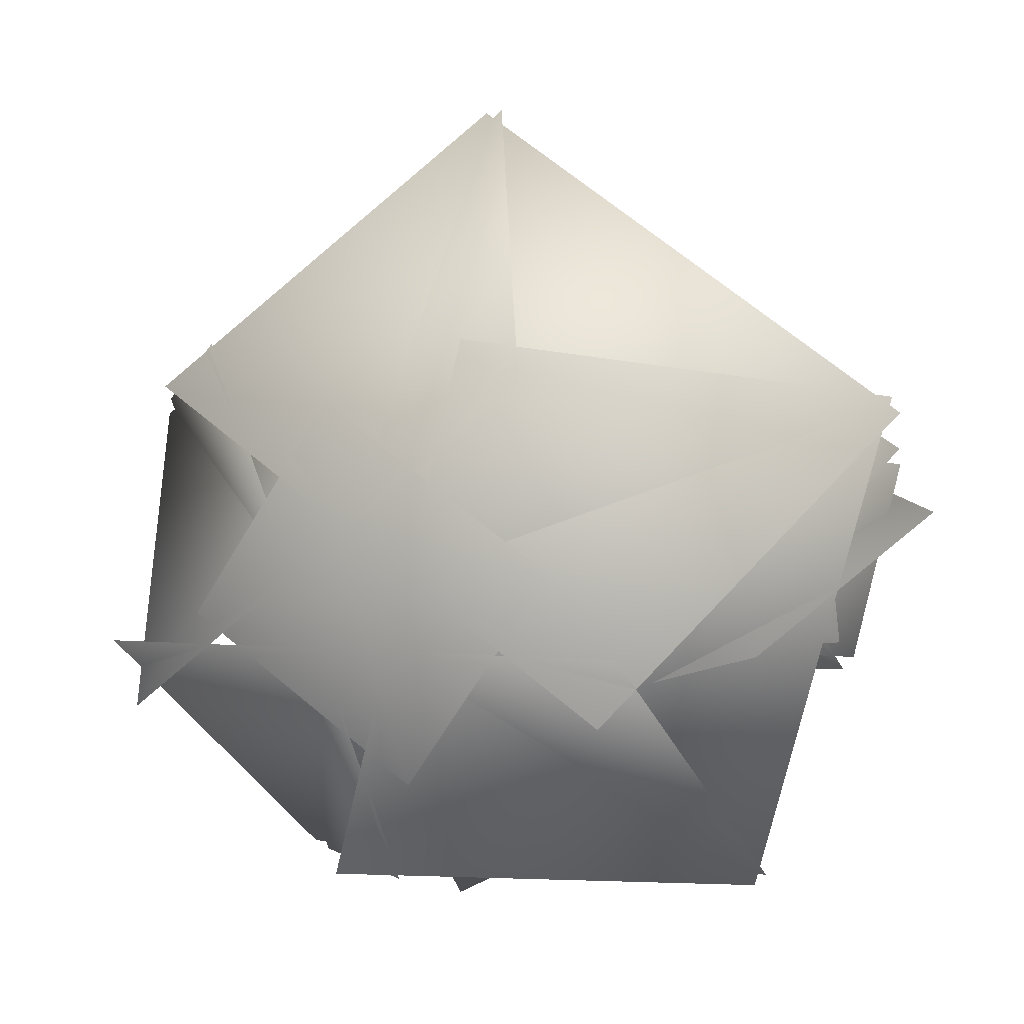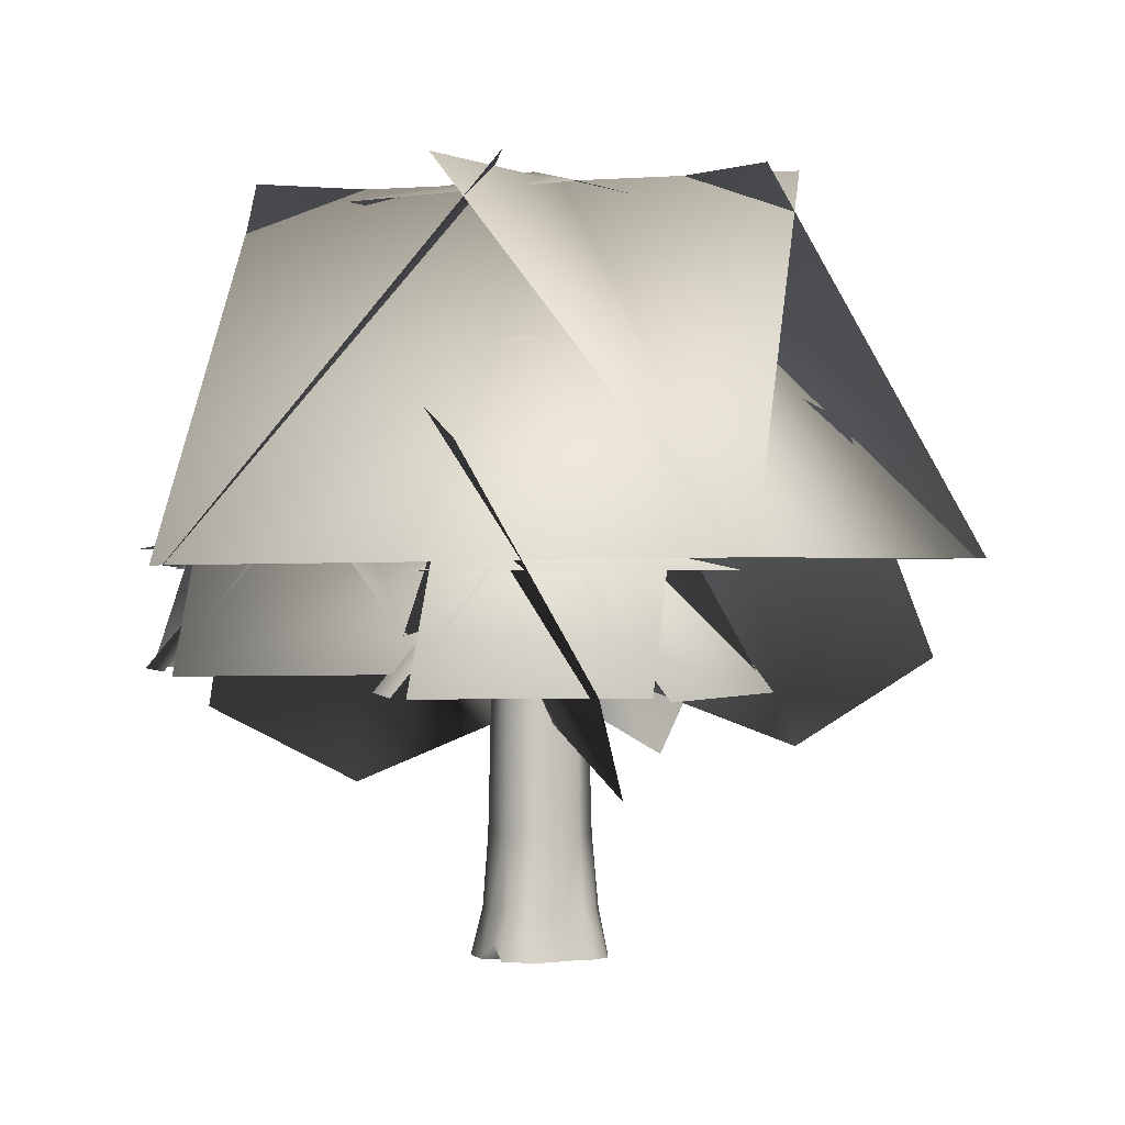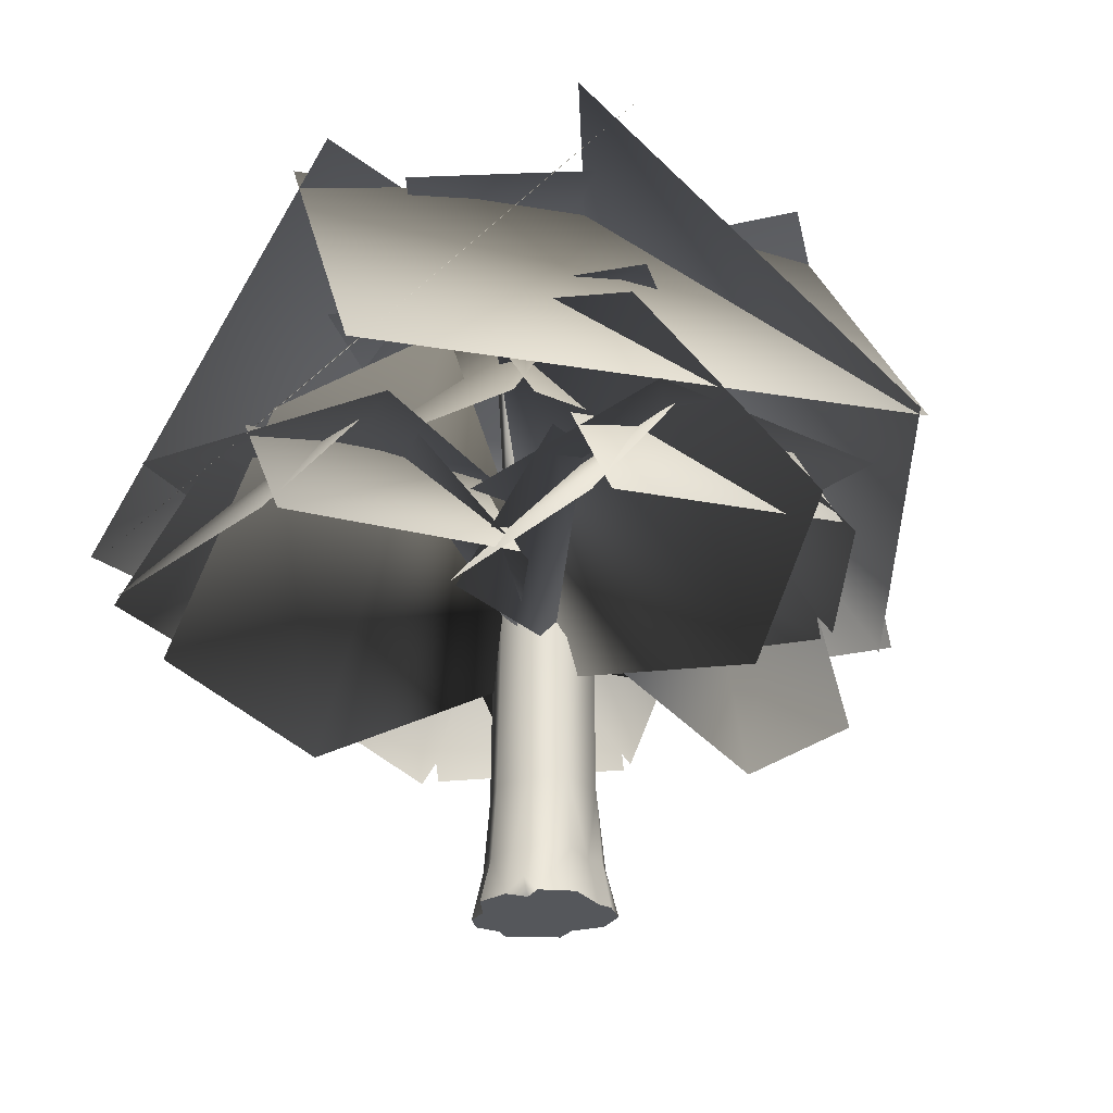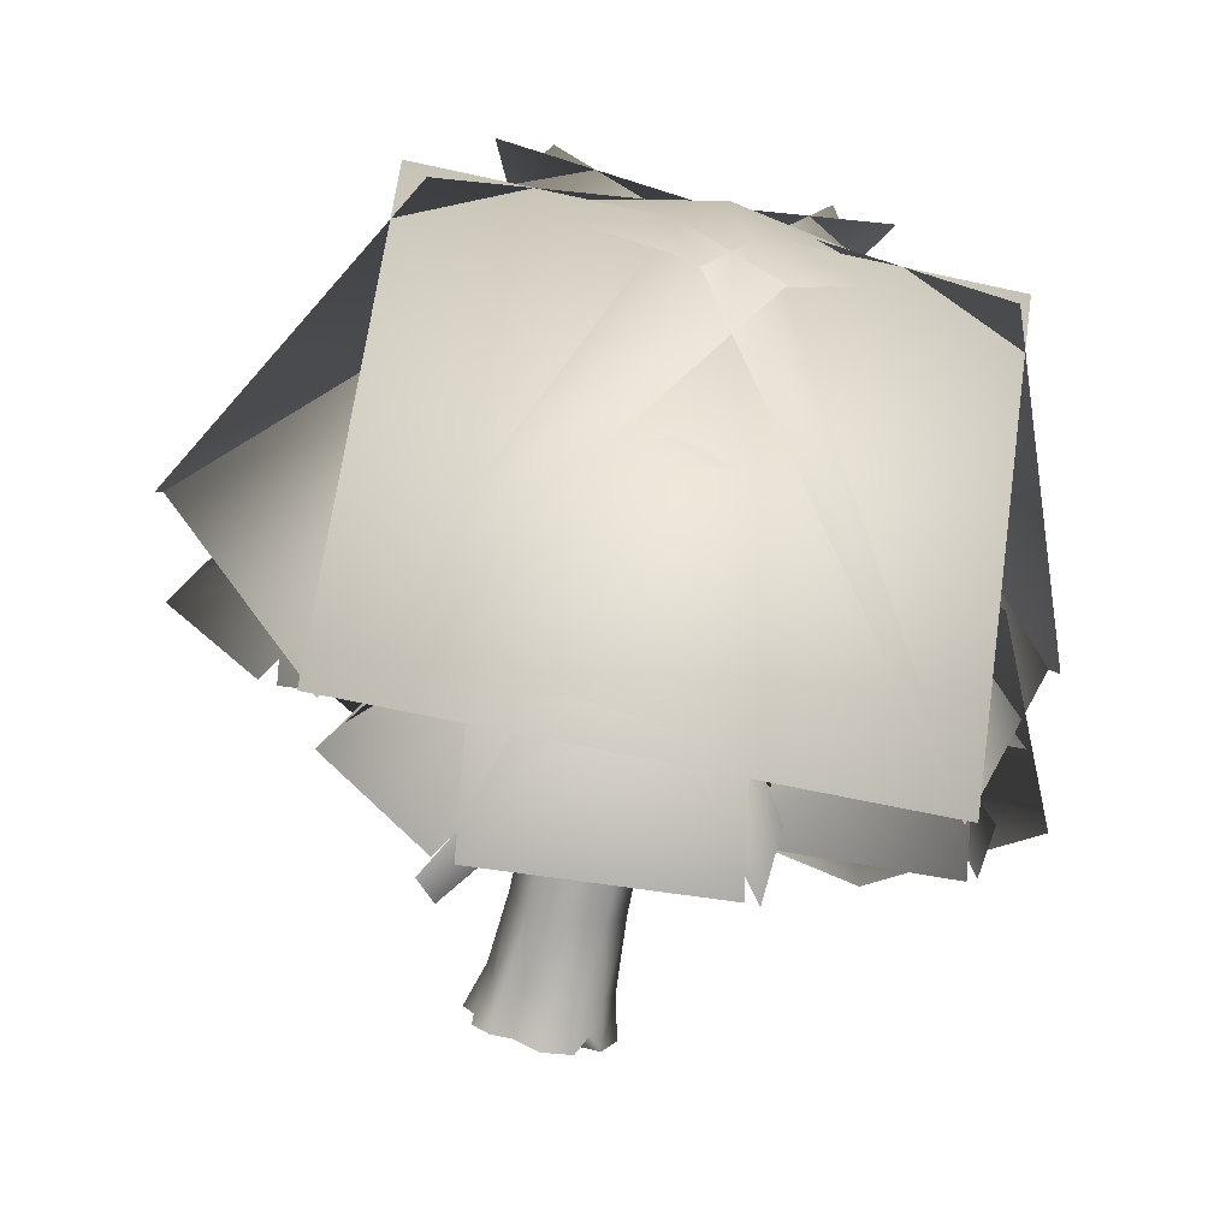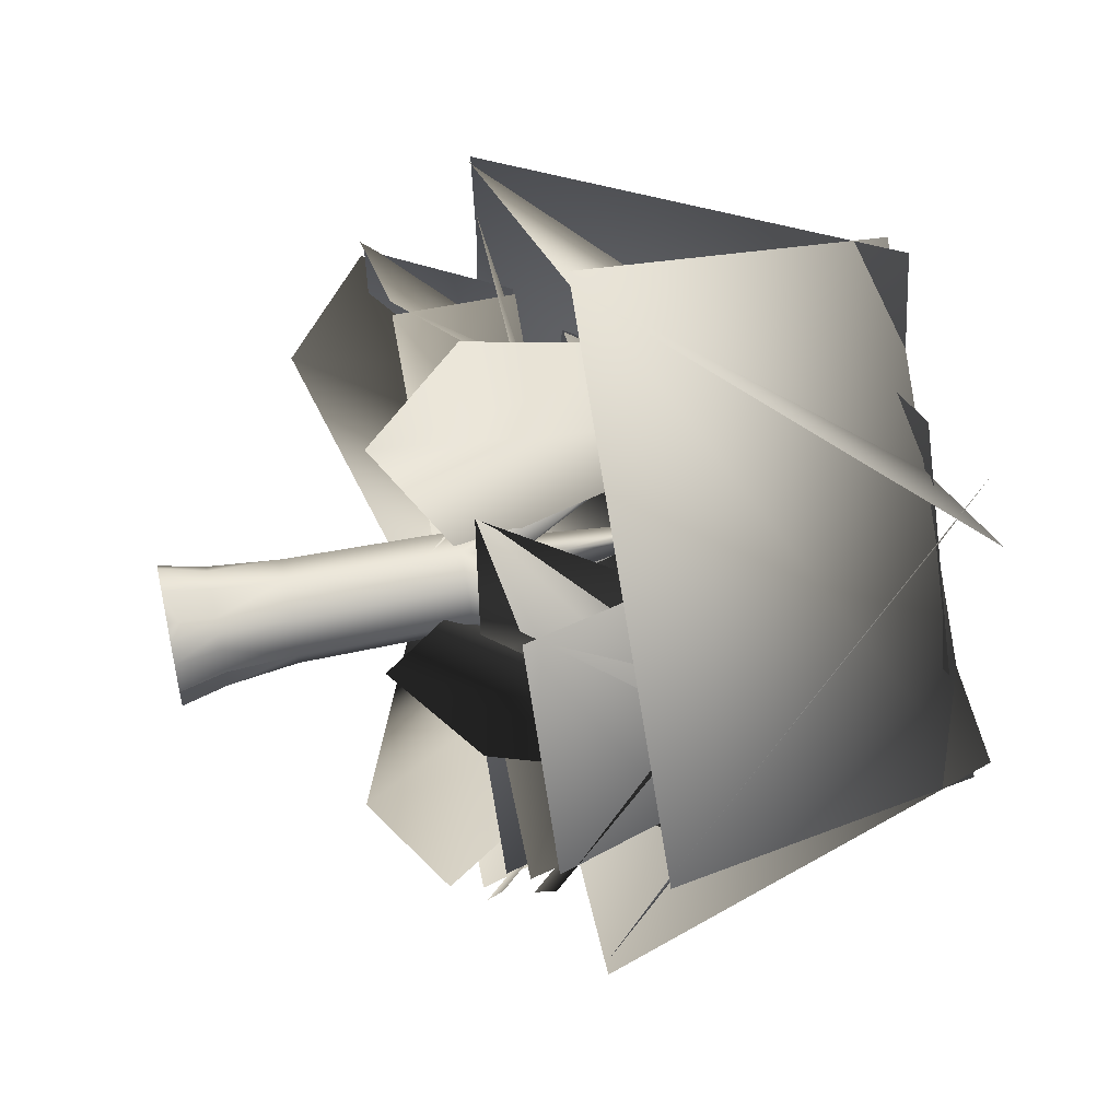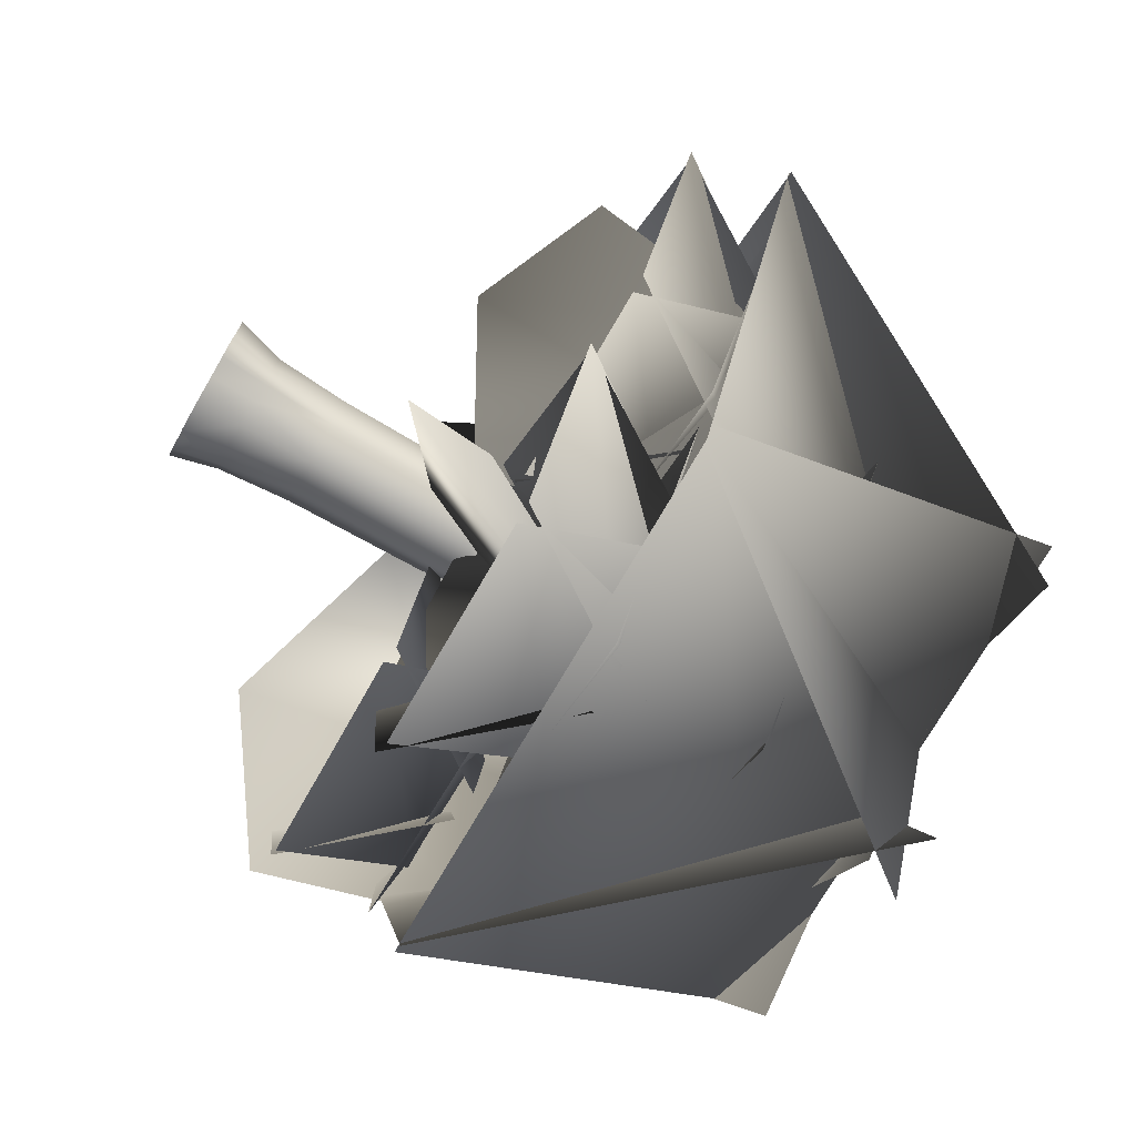
<metadata>
{"format":"obj","ext":"obj","renderer":"f3d","projection":"perspective","resolution":1024,"background":"white","views":[{"elev":8.9,"azim":-154.5,"up":"+Z"},{"elev":-0.7,"azim":-92.5,"up":"+Y"},{"elev":-26.8,"azim":-120.9,"up":"+Y"},{"elev":-74.7,"azim":167.7,"up":"+Z"},{"elev":53.3,"azim":77.4,"up":"+Z"},{"elev":-76.0,"azim":60.3,"up":"+Z"}]}
</metadata>
<code>
g p028v001_h
v -0.1333 1.845 -0.05844
v -0.4405 2.406 -0.3817
v -0.382 2.422 -0.3812
v -0.2615 1.763 -0.0568
v -0.02827 1.637 0.1243
v -0.246 1.37 0.01167
v -0.2228 1.703 -0.1878
v -0.4269 2.368 -0.4253
v -0.1661 1.367 -0.1291
v -0.1674 0.5605 -0.1312
v -0.2599 0.5605 0.01028
v -0.2348 0.2195 -0.1167
v -0.1788 0.222 -0.1497
v -0.2055 0.07703 -0.1846
v -0.2704 0 -0.1508
v -0.1706 0 -0.1416
v -0.2871 0.2186 0.009405
v -0.3392 0 0.001513
v -0.1954 0.2202 0.1497
v -0.2432 0 0.1749
v -0.1961 0.2207 0.2224
v -0.233 0 0.2444
v -0.145 0 0.338
v -0.1734 0.5605 0.2077
v -0.1204 0.2162 0.2874
v -0.003666 0.2207 0.3059
v -0.00584 0 0.3497
v -0.1609 1.374 0.206
v 0.00562 1.367 0.2553
v -0.1905 1.602 0.2392
v 0.001277 0.5605 0.2758
v 0.1228 0.06502 0.2726
v 0.1165 0 0.2544
v 0.2198 0 0.2561
v 0.1143 0.2197 0.2406
v 0.193 0.2191 0.225
v 0.2656 0 0.1546
v 0.1736 0.5605 0.2022
v 0.2221 0.2116 0.1381
v 0.2552 0.5605 0.0398
v 0.2796 0.2212 0.04388
v 0.3432 0 0.04582
v 0.2911 0 -0.0158
v 0.162 1.367 0.192
v 0.1726 1.58 0.1664
v 0.2413 0.2187 -0.006623
v 0.2484 0.2201 -0.1067
v 0.2952 0 -0.1359
v 0.2158 0 -0.2028
v -0.02827 1.637 0.1243
v 0.1032 1.705 0.02653
v 0.5241 2.456 0.05356
v 0.567 2.446 0.09841
v 0.5913 2.41 0.05227
v 0.2448 1.371 0.02825
v 0.5706 2.456 0.009754
v 0.1887 0.2207 -0.1614
v 0.1142 0 -0.203
v 0.1725 0.5605 -0.1396
v 0.1647 1.369 -0.1366
v 0.2115 1.526 -0.1129
v 0.1073 0.2194 -0.1812
v 0.1032 1.705 0.02653
v 0.5241 2.456 0.05356
v 0.03109 1.554 -0.09428
v -0.02827 1.637 0.1243
v -0.005046 1.367 -0.189
v -0.007389 0.2189 -0.2316
v -0.007108 0 -0.2871
v -0.1525 0 -0.2435
v -0.005135 0.5605 -0.2065
v -0.1318 0.2159 -0.199
v -0.1788 0.222 -0.1497
v -0.2055 0.07703 -0.1846
v -0.1706 0 -0.1416
v -0.1674 0.5605 -0.1312
v -0.1661 1.367 -0.1291
v -0.2228 1.703 -0.1878
v -0.09228 1.745 -0.2188
v -0.4269 2.368 -0.4253
v 0.03109 1.554 -0.09428
v -0.376 2.4 -0.4352
v -0.1333 1.845 -0.05844
v -0.02827 1.637 0.1243
v -0.382 2.422 -0.3812
v -0.02827 1.637 0.1243
v -0.3341 2.419 0.4572
v -0.3254 2.43 0.4094
v -0.06336 1.617 0.2725
v -0.3827 2.404 0.4449
v -0.3515 2.366 0.376
v -0.2003 1.637 0.1106
v -0.02827 1.637 0.1243
v -0.3254 2.43 0.4094
v 0.567 2.446 0.09841
v 0.5241 2.456 0.05356
v 0.5706 2.456 0.009754
v 0.5913 2.41 0.05227
v -0.3341 2.419 0.4572
v -0.3515 2.366 0.376
v -0.3254 2.43 0.4094
v -0.3827 2.404 0.4449
v -0.4405 2.406 -0.3817
v -0.376 2.4 -0.4352
v -0.382 2.422 -0.3812
v -0.4269 2.368 -0.4253
v 0.3432 0 0.04582
v 0.2911 0 -0.0158
v 0.2656 0 0.1546
v -0.2432 0 0.1749
v 0.1165 0 0.2544
v 0.2198 0 0.2561
v -0.00584 0 0.3497
v -0.233 0 0.2444
v -0.145 0 0.338
v 0.1142 0 -0.203
v 0.2158 0 -0.2028
v 0.2952 0 -0.1359
v -0.1706 0 -0.1416
v -0.3392 0 0.001513
v -0.2704 0 -0.1508
v -0.007108 0 -0.2871
v -0.1525 0 -0.2435
v -0.03329 1.128 0.04323
v -1.251 0.7962 0.3408
v -0.6095 2.627 -0.6163
v -1.439 2.316 -0.3727
v -1.966 1.256 0.1989
v 0.1237 1.296 -0.02393
v 0.8697 0.879 0.6641
v 0.9633 2.487 -0.2034
v 1.446 2.132 0.291
v 1.5 1.184 0.8682
v -0.03915 1.21 0.1363
v 0.57 0.7666 -0.8316
v -0.3849 2.572 -0.7127
v 0.06231 2.19 -1.352
v 0.6767 1.128 -1.554
v -0.06767 1.381 0.1452
v 0.1081 0.9573 1.241
v -0.0841 2.861 0.7263
v 0.04066 2.486 1.469
v 0.1718 1.373 1.909
v -1.954 1.818 0.7488
v -1.171 3.553 -0.4789
v 0.9744 3.579 0.9081
v 0.1908 1.844 2.136
v 0.108 1.844 2.151
v -0.8031 3.572 1.005
v 1.179 3.562 -0.6068
v 2.09 1.834 0.5399
v 2.08 1.835 0.6235
v 0.7217 3.58 1.114
v -0.1984 3.547 -1.269
v 1.159 1.802 -1.76
v 1.236 1.803 -1.724
v 1.296 3.566 -0.303
v -1.254 3.556 -0.1642
v -1.315 1.793 -1.585
v -1.258 1.792 -1.646
v 0.1268 3.549 -1.287
v -0.5296 3.575 1.182
v -1.914 1.819 0.8227
v 0.3589 1.319 0.02804
v -0.04759 2.009 -0.359
v 0.715 2.02 -1.15
v 1.121 1.331 -0.7632
v -0.7074 1.315 -0.4592
v -0.465 2.004 -0.9653
v 0.5232 2.016 -0.4846
v 0.2808 1.326 0.02161
v 0.5509 1.317 -1.847
v 0.6523 2.006 -1.295
v -0.4297 2.017 -1.103
v -0.5311 1.328 -1.655
v -0.5995 1.309 -1.612
v -0.04316 1.998 -1.538
v -0.1951 2.01 -0.4496
v -0.7514 1.32 -0.5237
v 1.157 1.307 -0.853
v 0.6634 1.996 -0.586
v 0.1465 2.008 -1.556
v 0.6402 1.319 -1.823
v 1.267 1.396 1.27
v 0.8895 2.014 0.938
v 1.544 2.024 0.2023
v 1.922 1.406 0.5342
v 0.2951 1.392 0.8719
v 0.4941 2.01 0.41
v 1.396 2.02 0.8051
v 1.197 1.402 1.267
v 1.372 1.394 -0.4161
v 1.483 2.011 0.07455
v 0.5207 2.022 0.285
v 0.4102 1.404 -0.2056
v 0.3505 1.387 -0.1643
v 0.8513 2.004 -0.1178
v 0.7542 2.015 0.8621
v 0.2534 1.397 0.8156
v 1.95 1.385 0.4526
v 1.518 2.003 0.7093
v 1.02 2.013 -0.1405
v 1.453 1.395 -0.3973
v -0.03079 1.244 0.267
v -0.5075 1.884 0.4763
v -0.9114 1.894 -0.4595
v -0.4347 1.255 -0.6688
v -0.8295 1.24 1.005
v -1.176 1.879 0.6163
v -0.4106 1.89 -0.05709
v -0.06426 1.251 0.3316
v -1.567 1.242 -0.5688
v -1.058 1.881 -0.4579
v -1.281 1.892 0.5367
v -1.79 1.252 0.4258
v -1.777 1.235 0.4998
v -1.515 1.874 0.05035
v -0.6378 1.885 0.57
v -0.9005 1.245 1.019
v -0.4989 1.233 -0.7313
v -0.4472 1.872 -0.2133
v -1.462 1.883 -0.1183
v -1.514 1.243 -0.6363
v 0.6014 2.026 1.056
v 0.03209 2.924 0.7218
v 0.6937 2.939 -0.389
v 1.263 2.041 -0.05454
v -0.7506 2.02 0.7837
v -0.6085 2.918 0.1389
v 0.6523 2.933 0.4249
v 0.5102 2.035 1.07
v 0.319 2.022 -1.144
v 0.583 2.92 -0.5385
v -0.6051 2.935 -0.02878
v -0.8692 2.037 -0.634
v -0.9359 2.013 -0.566
v -0.2787 2.91 -0.6301
v -0.1611 2.925 0.6575
v -0.8183 2.027 0.7216
v 1.28 2.01 -0.1669
v 0.7857 2.908 0.2712
v -0.06621 2.923 -0.7013
v 0.4278 2.025 -1.139
v 0.05894 2.762 -1.107
v 1.2 2.775 0.05595
v 0.06312 3.004 -0.003666
v -1.072 2.764 -0.06076
v 0.06901 2.777 1.102
v -1.663 1.769 -0.3856
v -0.3932 1.778 -0.5776
v -0.9566 1.941 0.1213
v -1.518 1.77 0.8204
v -0.2475 1.779 0.6283
v 1.172 1.903 -0.4259
v 1.859 1.912 0.6079
v 1.017 2.069 0.3999
v 0.1759 1.904 0.194
v 0.8624 1.913 1.228
v 0.3286 1.885 -1.867
v 1.048 1.895 -0.6839
v 0.1185 2.07 -0.9534
v -0.8102 1.886 -1.22
v -0.09063 1.896 -0.03714
v -0.2054 3.468 -0.855
v 0.8922 3.478 -0.1525
v -0.00504 3.643 0.00425
v -0.9005 3.47 0.1626
v 0.1971 3.479 0.8652
g p028v001_h_0
f 3 2 1
f 2 4 1
f 1 4 5
f 4 6 5
f 4 7 6
f 7 4 2
f 8 7 2
f 7 9 6
f 6 9 10
f 11 6 10
f 11 10 12
f 12 10 13
f 12 13 14
f 15 12 14
f 14 16 15
f 17 12 15
f 17 11 12
f 18 17 15
f 19 17 18
f 11 17 19
f 20 19 18
f 21 19 20
f 22 21 20
f 23 21 22
f 24 11 19
f 24 19 21
f 25 21 23
f 25 24 21
f 26 25 23
f 26 23 27
f 24 28 11
f 29 28 24
f 30 28 29
f 28 6 11
f 6 28 30
f 31 24 25
f 26 31 25
f 31 29 24
f 27 32 26
f 27 33 32
f 32 33 34
f 32 35 26
f 32 34 35
f 31 26 35
f 34 36 35
f 36 34 37
f 31 35 38
f 35 36 38
f 37 39 36
f 39 38 36
f 40 38 39
f 41 40 39
f 39 37 41
f 37 42 41
f 41 42 43
f 38 44 31
f 38 40 44
f 44 29 31
f 29 44 45
f 46 41 43
f 41 46 40
f 43 47 46
f 46 47 40
f 48 47 43
f 48 49 47
f 50 29 45
f 50 45 51
f 51 45 52
f 45 53 52
f 54 53 45
f 44 55 45
f 55 54 45
f 40 55 44
f 56 54 55
f 49 57 47
f 58 57 49
f 47 59 40
f 57 59 47
f 60 55 40
f 59 60 40
f 61 56 55
f 60 61 55
f 62 57 58
f 62 59 57
f 61 63 56
f 63 64 56
f 65 63 61
f 65 61 60
f 63 65 66
f 60 67 65
f 67 60 59
f 62 58 68
f 58 69 68
f 68 69 70
f 71 59 62
f 68 71 62
f 71 67 59
f 72 68 70
f 72 71 68
f 73 72 70
f 74 73 70
f 70 75 74
f 72 73 76
f 72 76 71
f 76 77 71
f 77 67 71
f 67 77 78
f 67 78 79
f 78 80 79
f 67 79 81
f 80 82 79
f 79 83 81
f 79 82 83
f 81 83 84
f 82 85 83
f 88 87 86
f 87 89 86
f 89 29 86
f 30 29 89
f 89 87 30
f 87 90 30
f 90 91 30
f 91 92 30
f 6 30 92
f 6 92 93
f 92 91 93
f 91 94 93
f 97 96 95
f 97 95 98
f 101 100 99
f 100 102 99
f 105 104 103
f 104 106 103
f 109 108 107
f 109 110 108
f 111 110 109
f 111 109 112
f 113 110 111
f 113 114 110
f 115 114 113
f 108 110 116
f 108 116 117
f 108 117 118
f 116 110 119
f 119 110 120
f 119 120 121
f 116 119 122
f 122 119 123
g p028v001_h_1
f 126 125 124
f 126 127 125
f 128 125 127
f 131 130 129
f 131 132 130
f 133 130 132
f 136 135 134
f 136 137 135
f 138 135 137
f 141 140 139
f 141 142 140
f 143 140 142
f 146 145 144
f 147 146 144
f 150 149 148
f 151 150 148
f 154 153 152
f 155 154 152
f 158 157 156
f 159 158 156
f 162 161 160
f 163 162 160
f 166 165 164
f 167 166 164
f 170 169 168
f 171 170 168
f 174 173 172
f 175 174 172
f 178 177 176
f 179 178 176
f 182 181 180
f 183 182 180
f 186 185 184
f 187 186 184
f 190 189 188
f 191 190 188
f 194 193 192
f 195 194 192
f 198 197 196
f 199 198 196
f 202 201 200
f 203 202 200
f 206 205 204
f 207 206 204
f 210 209 208
f 211 210 208
f 214 213 212
f 215 214 212
f 218 217 216
f 219 218 216
f 222 221 220
f 223 222 220
f 226 225 224
f 227 226 224
f 230 229 228
f 231 230 228
f 234 233 232
f 235 234 232
f 238 237 236
f 239 238 236
f 242 241 240
f 243 242 240
f 246 245 244
f 246 244 247
f 248 245 246
f 248 246 247
f 251 250 249
f 251 249 252
f 253 250 251
f 253 251 252
f 256 255 254
f 256 254 257
f 258 255 256
f 258 256 257
f 261 260 259
f 261 259 262
f 263 260 261
f 263 261 262
f 266 265 264
f 266 264 267
f 268 265 266
f 268 266 267

</code>
